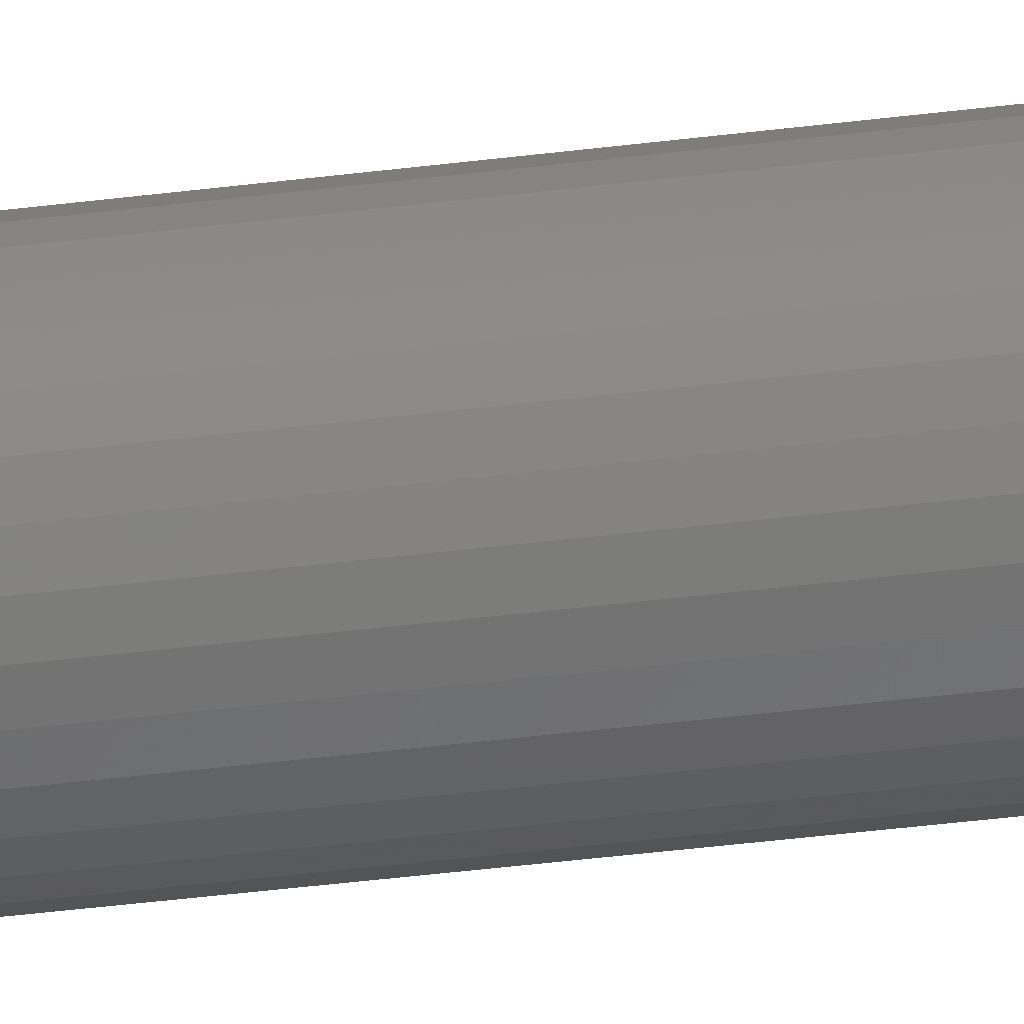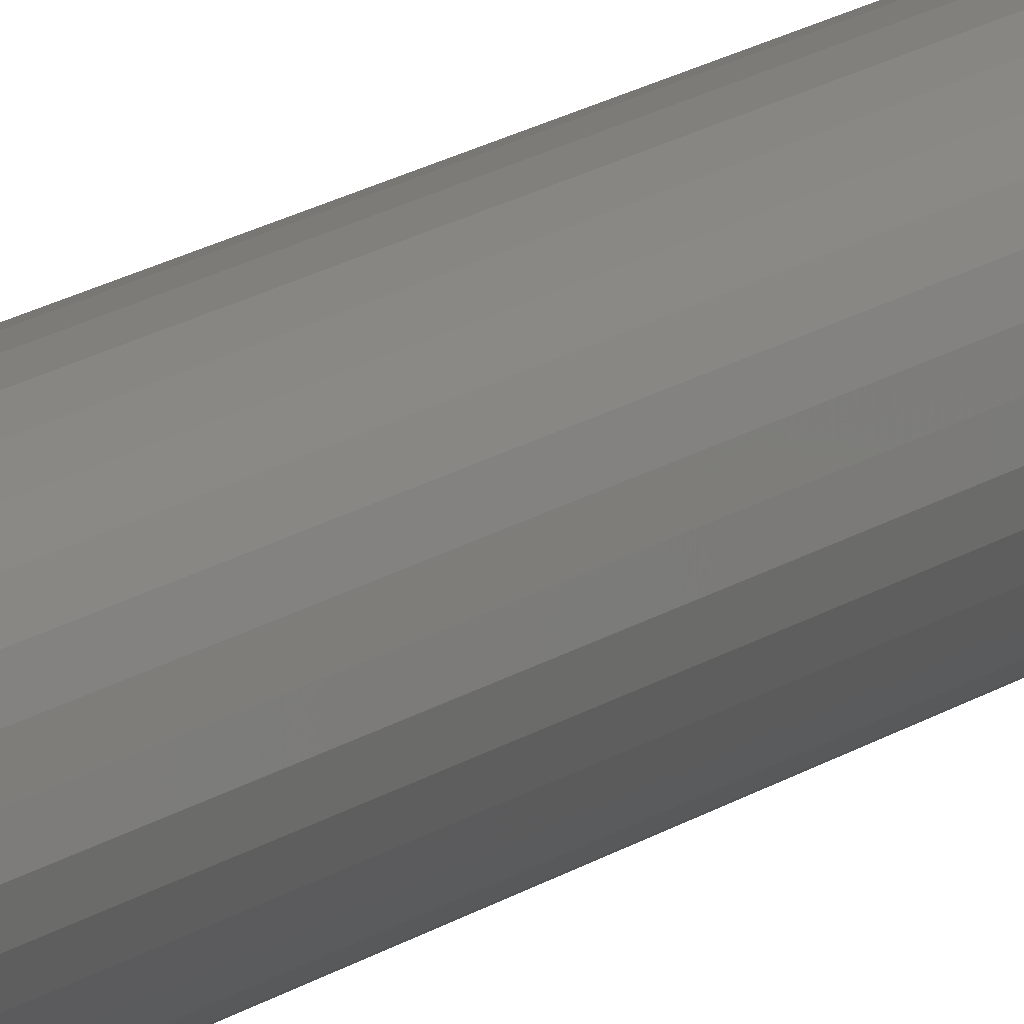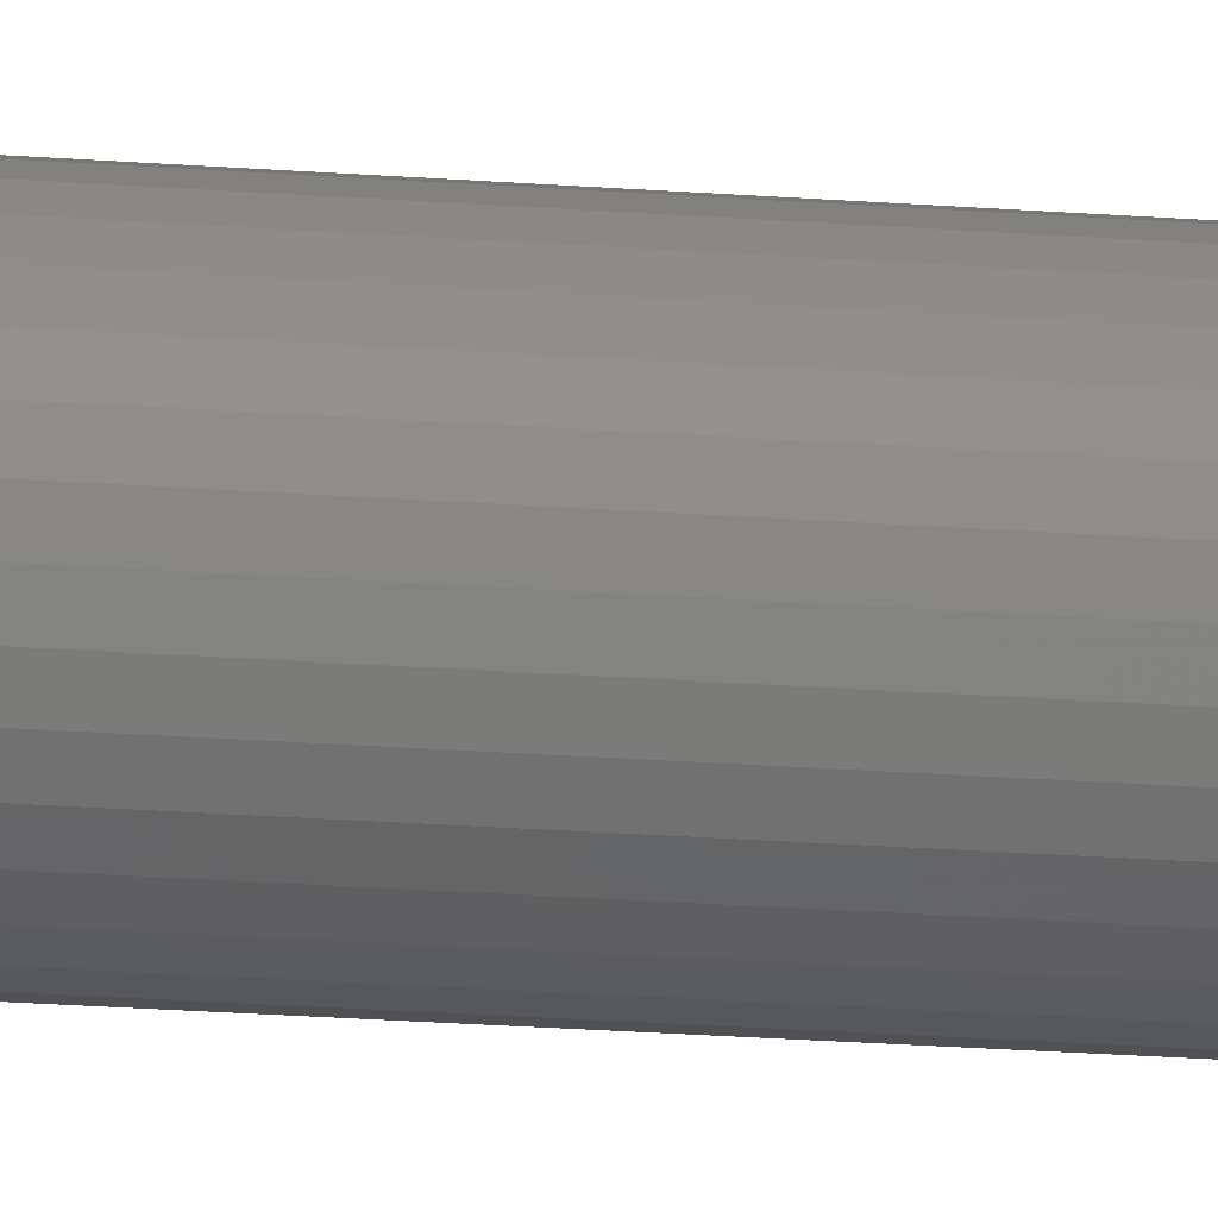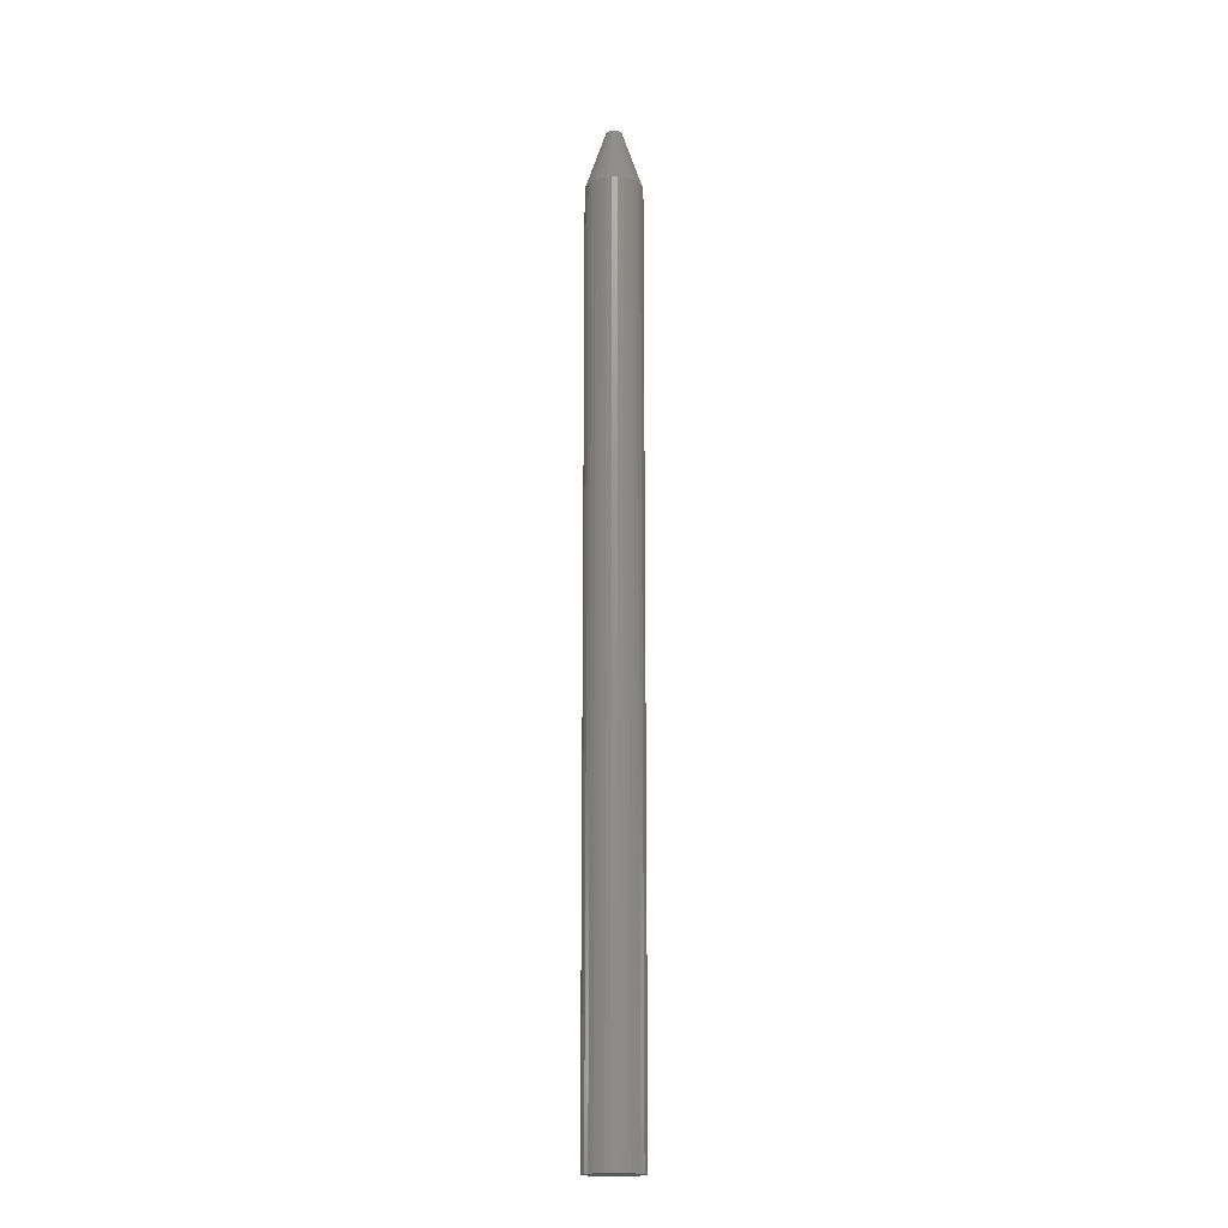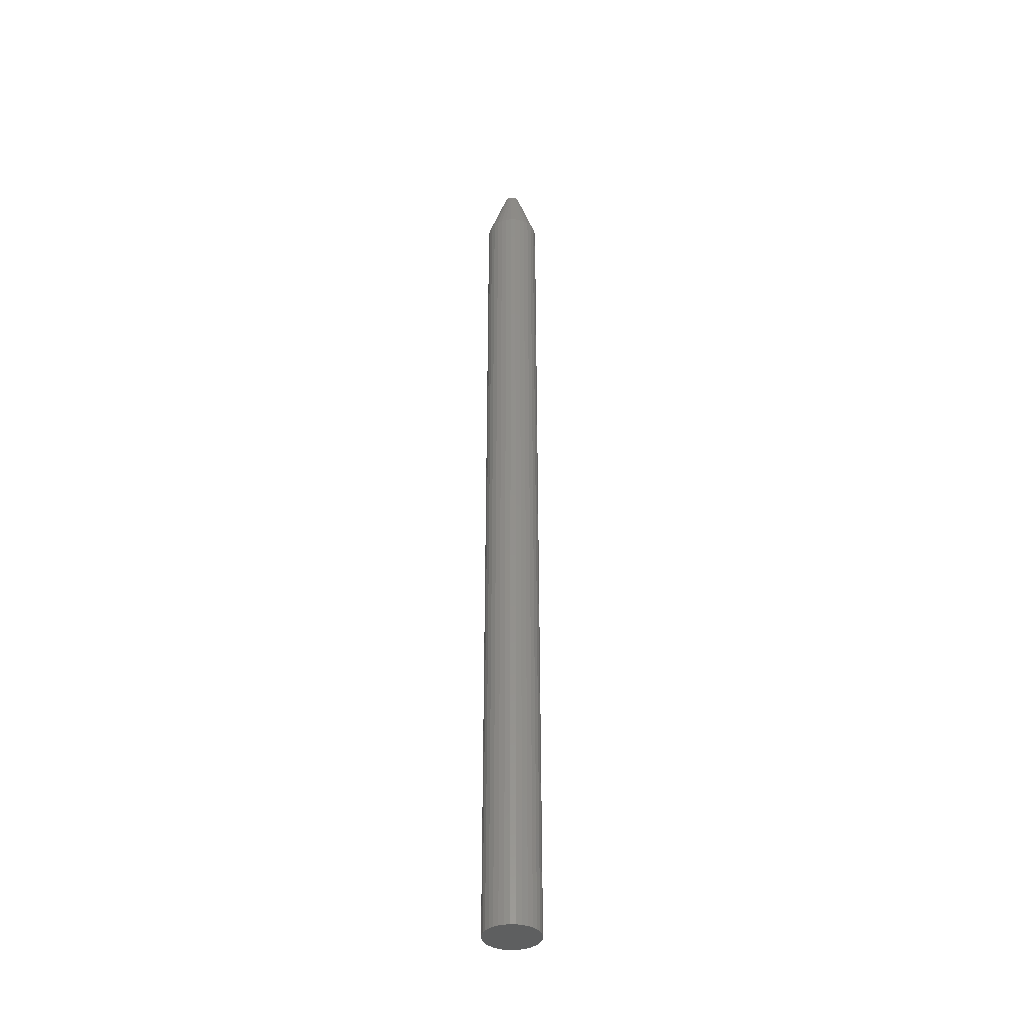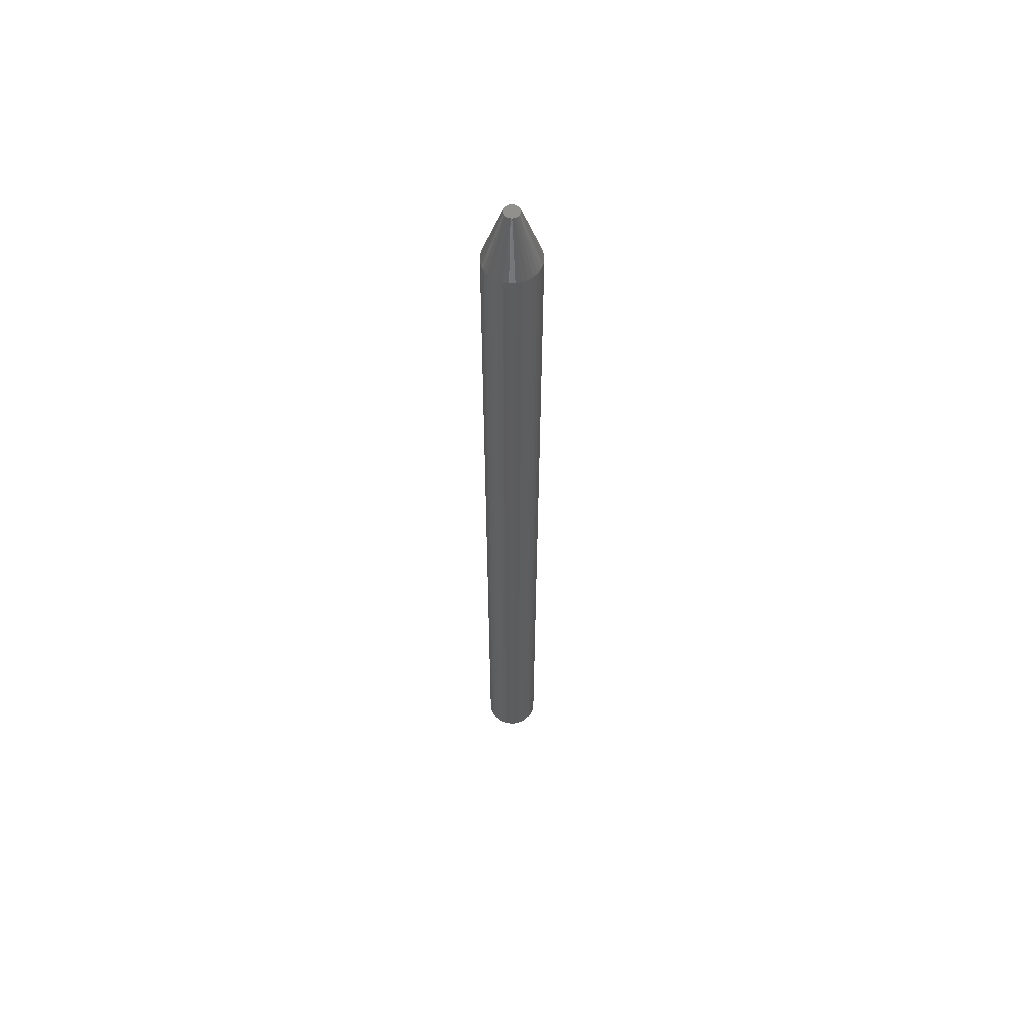
<metadata>
{"format":"stl","ext":"stl","renderer":"f3d","projection":"perspective","resolution":1024,"background":"white","views":[{"elev":-28.0,"azim":-77.8,"up":"+Z"},{"elev":11.9,"azim":-152.5,"up":"+Z"},{"elev":-13.1,"azim":-102.6,"up":"+Z"},{"elev":-17.7,"azim":-142.1,"up":"+Y"},{"elev":-37.6,"azim":-30.5,"up":"+Y"},{"elev":58.8,"azim":151.1,"up":"+Y"}]}
</metadata>
<code>
# stl→obj: 97 verts, 190 faces
v -0.0009405 1.405e-18 0.005969
v 0.0002467 1.479e-18 0.006086
v -0.004056 1.21e-18 0.004303
v -0.002082 1.334e-18 0.005622
v -0.003134 1.268e-18 0.00506
v 0.001434 1.553e-18 0.005969
v 0.002576 1.625e-18 0.005622
v -0.004813 1.163e-18 0.003381
v -0.005376 1.128e-18 0.002329
v 0.003628 1.69e-18 0.00506
v 0.00455 1.748e-18 0.004303
v 0.005307 1.795e-18 0.003381
v 0.005869 1.83e-18 0.002329
v -0.005722 1.106e-18 0.001187
v 0.006215 1.852e-18 0.001187
v -0.005839 1.099e-18 1.489e-08
v 0.006229 1.853e-18 -0.001118
v -0.005428 1.125e-18 -0.002198
v -0.005735 1.106e-18 -0.001118
v 0.005921 1.833e-18 -0.002198
v -0.004927 1.156e-18 -0.003204
v -0.004251 1.198e-18 -0.0041
v 0.005421 1.802e-18 -0.003204
v -0.003421 1.25e-18 -0.004856
v -0.002466 1.31e-18 -0.005448
v -0.001419 1.375e-18 -0.005853
v 0.004744 1.76e-18 -0.0041
v -0.0003148 1.444e-18 -0.00606
v 0.0008082 1.514e-18 -0.00606
v 0.001912 1.583e-18 -0.005853
v 0.003914 1.708e-18 -0.004856
v 0.002959 1.648e-18 -0.005448
v 0.006332 1.859e-18 -1.266e-17
v 0.02196 -0.04688 -2.738e-17
v 0.02196 -0.75 -2.78e-18
v 0.02154 -0.04688 -0.004236
v 0.02154 -0.75 -0.004236
v 0.0203 -0.04688 -0.008308
v 0.0203 -0.75 -0.008308
v 0.0183 -0.04688 -0.01206
v 0.0183 -0.75 -0.01206
v 0.0156 -0.04688 -0.01535
v 0.0156 -0.75 -0.01535
v 0.01231 -0.04688 -0.01805
v 0.01231 -0.75 -0.01805
v 0.008555 -0.04688 -0.02006
v 0.008555 -0.75 -0.02006
v 0.004482 -0.04688 -0.02129
v 0.004482 -0.75 -0.02129
v 0.0002467 -0.04688 -0.02171
v 0.0002467 -0.75 -0.02171
v -0.003989 -0.04688 -0.02129
v -0.003989 -0.75 -0.02129
v -0.008062 -0.04688 -0.02006
v -0.008062 -0.75 -0.02006
v -0.01182 -0.04688 -0.01805
v -0.01182 -0.75 -0.01805
v -0.0151 -0.04688 -0.01535
v -0.0151 -0.75 -0.01535
v -0.0178 -0.04688 -0.01206
v -0.0178 -0.75 -0.01206
v -0.01981 -0.04688 -0.008308
v -0.01981 -0.75 -0.008308
v -0.02105 -0.04688 -0.004236
v -0.02105 -0.75 -0.004236
v -0.02146 -0.04688 1.218e-17
v -0.02146 -0.75 1.218e-17
v -0.02105 -0.04688 0.004236
v -0.02105 -0.75 0.004236
v -0.01981 -0.04688 0.008308
v -0.01981 -0.75 0.008308
v -0.0178 -0.04688 0.01206
v -0.0178 -0.75 0.01206
v -0.0151 -0.04688 0.01535
v -0.0151 -0.75 0.01535
v -0.01182 -0.04688 0.01805
v -0.01182 -0.75 0.01805
v -0.008062 -0.04688 0.02006
v -0.008062 -0.75 0.02006
v -0.003989 -0.04688 0.02129
v -0.003989 -0.75 0.02129
v 0.0002467 -0.04688 0.02171
v 0.0002467 -0.75 0.02171
v 0.004482 -0.04688 0.02129
v 0.004482 -0.75 0.02129
v 0.008555 -0.04688 0.02006
v 0.008555 -0.75 0.02006
v 0.01231 -0.04688 0.01805
v 0.01231 -0.75 0.01805
v 0.0156 -0.04688 0.01535
v 0.0156 -0.75 0.01535
v 0.0183 -0.04688 0.01206
v 0.0183 -0.75 0.01206
v 0.0203 -0.04688 0.008308
v 0.0203 -0.75 0.008308
v 0.02154 -0.04688 0.004236
v 0.02154 -0.75 0.004236
f 1 2 3
f 4 1 3
f 5 4 3
f 6 7 2
f 7 3 2
f 8 3 7
f 7 9 8
f 7 10 9
f 10 11 9
f 11 12 9
f 13 9 12
f 13 14 9
f 15 14 13
f 14 15 16
f 17 18 19
f 20 18 17
f 20 21 18
f 22 21 20
f 23 22 20
f 24 22 23
f 25 24 23
f 23 26 25
f 23 27 26
f 28 26 27
f 29 28 27
f 30 29 27
f 31 30 27
f 31 32 30
f 33 17 19
f 33 19 16
f 33 16 15
f 34 35 36
f 36 35 37
f 36 37 38
f 38 37 39
f 38 39 40
f 40 39 41
f 40 41 42
f 42 41 43
f 42 43 44
f 44 43 45
f 44 45 46
f 46 45 47
f 46 47 48
f 48 47 49
f 48 49 50
f 50 49 51
f 50 51 52
f 52 51 53
f 52 53 54
f 54 53 55
f 54 55 56
f 56 55 57
f 56 57 58
f 58 57 59
f 58 59 60
f 60 59 61
f 60 61 62
f 62 61 63
f 62 63 64
f 64 63 65
f 64 65 66
f 66 65 67
f 66 67 68
f 68 67 69
f 68 69 70
f 70 69 71
f 70 71 72
f 72 71 73
f 72 73 74
f 74 73 75
f 74 75 76
f 76 75 77
f 76 77 78
f 78 77 79
f 78 79 80
f 80 79 81
f 80 81 82
f 82 81 83
f 82 83 84
f 84 83 85
f 84 85 86
f 86 85 87
f 86 87 88
f 88 87 89
f 88 89 90
f 90 89 91
f 90 91 92
f 92 91 93
f 92 93 94
f 94 93 95
f 94 95 96
f 96 95 97
f 96 97 34
f 34 97 35
f 33 96 34
f 33 15 96
f 66 14 16
f 66 68 14
f 13 94 96
f 13 96 15
f 12 92 94
f 12 94 13
f 11 90 92
f 11 92 12
f 10 88 90
f 10 90 11
f 7 86 88
f 7 88 10
f 6 84 86
f 6 86 7
f 2 82 84
f 2 84 6
f 1 80 82
f 1 82 2
f 4 78 80
f 4 80 1
f 5 76 78
f 5 78 4
f 3 74 76
f 3 76 5
f 8 72 74
f 8 74 3
f 9 70 72
f 9 72 8
f 68 70 14
f 14 70 9
f 16 64 66
f 16 19 64
f 34 17 33
f 34 36 17
f 18 62 64
f 18 64 19
f 21 60 62
f 21 62 18
f 22 58 60
f 22 60 21
f 24 56 58
f 24 58 22
f 25 54 56
f 25 56 24
f 26 52 54
f 26 54 25
f 28 50 52
f 28 52 26
f 48 29 30
f 48 50 29
f 29 50 28
f 46 30 32
f 46 48 30
f 44 32 31
f 44 46 32
f 42 31 27
f 42 44 31
f 40 27 23
f 40 42 27
f 38 23 20
f 38 40 23
f 17 36 20
f 36 38 20
f 83 81 79
f 85 83 79
f 85 79 87
f 87 79 77
f 87 77 89
f 89 77 75
f 89 75 91
f 91 75 73
f 91 73 93
f 93 73 71
f 93 71 95
f 95 71 69
f 95 69 97
f 37 63 39
f 39 63 61
f 39 61 41
f 41 61 59
f 41 59 43
f 43 59 57
f 43 57 45
f 45 57 55
f 45 55 47
f 47 55 53
f 47 53 51
f 47 51 49
f 97 69 35
f 35 69 67
f 35 67 37
f 37 67 65
f 37 65 63

</code>
